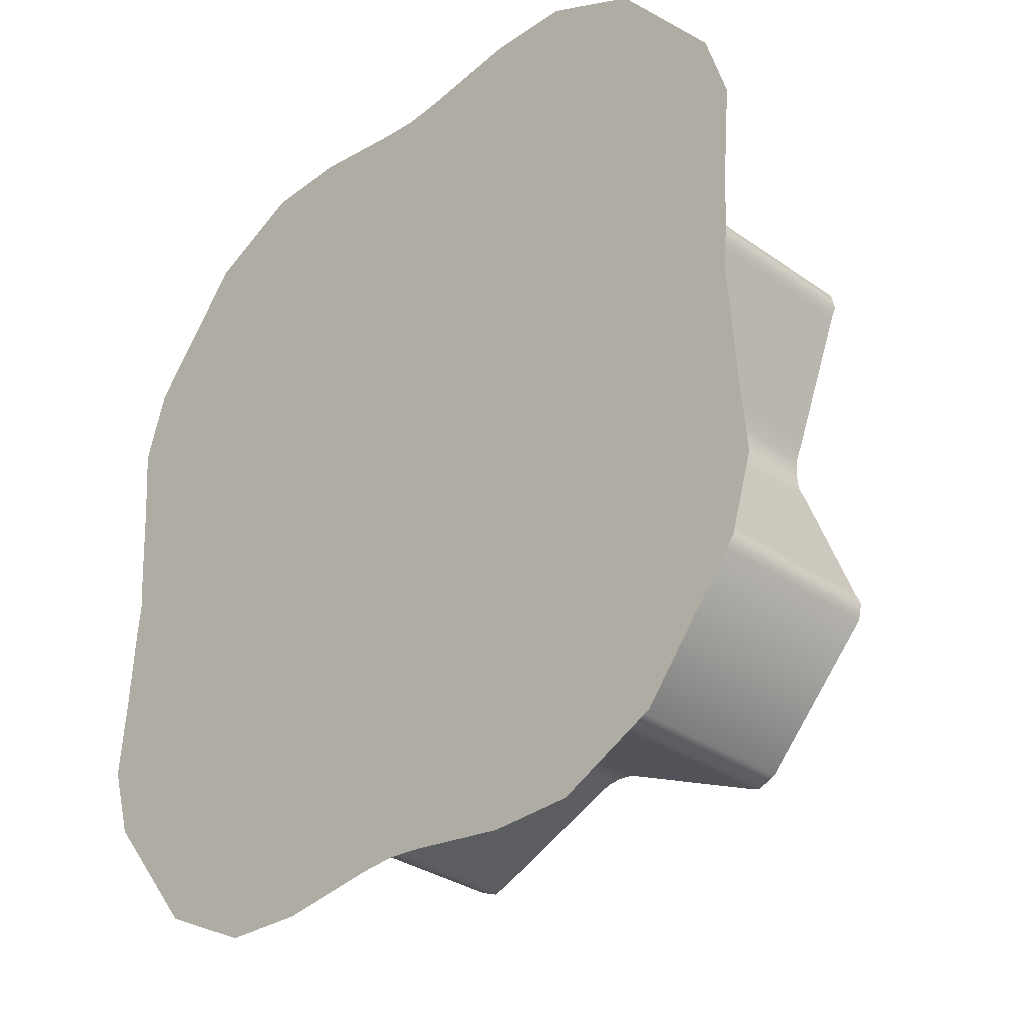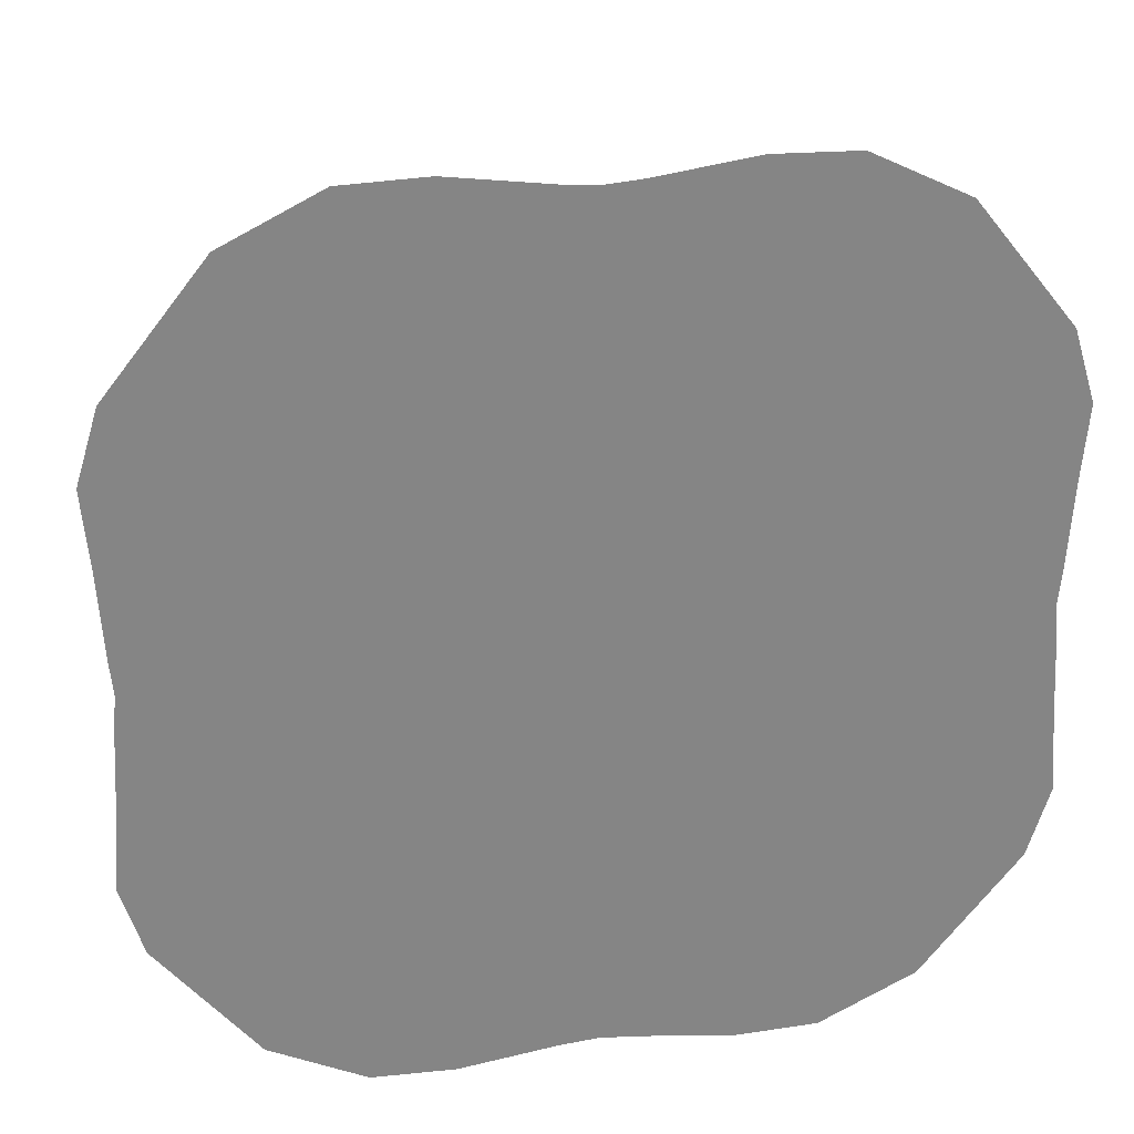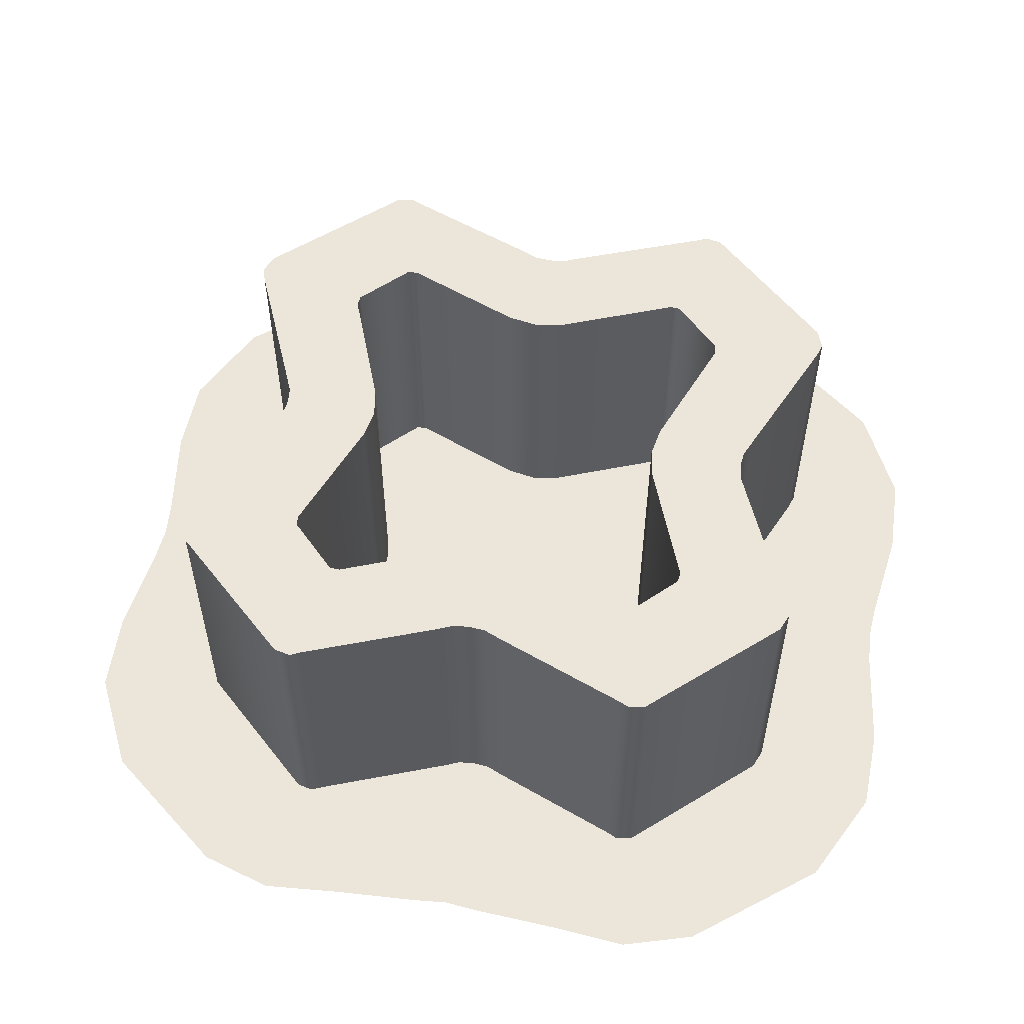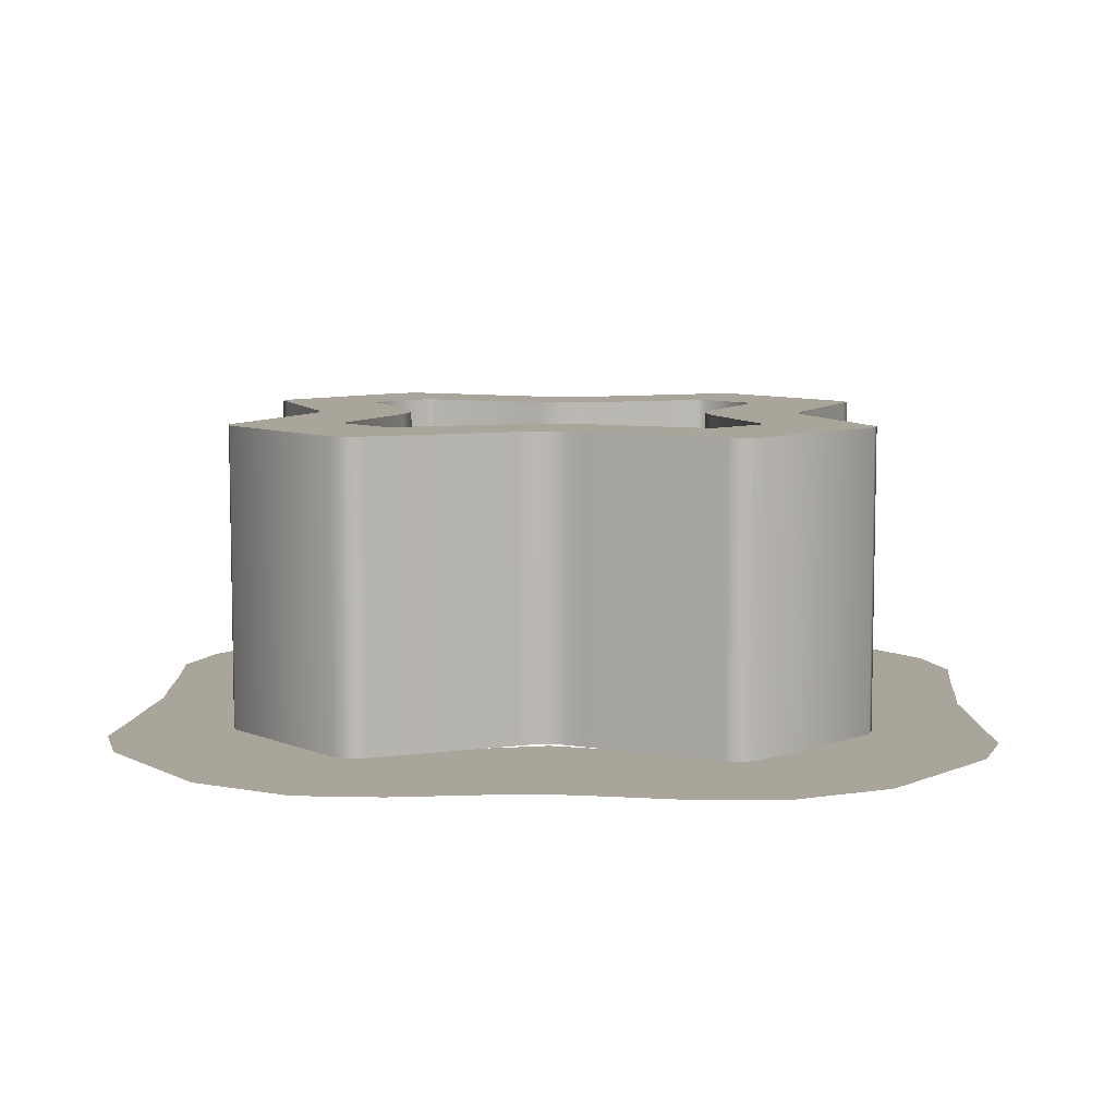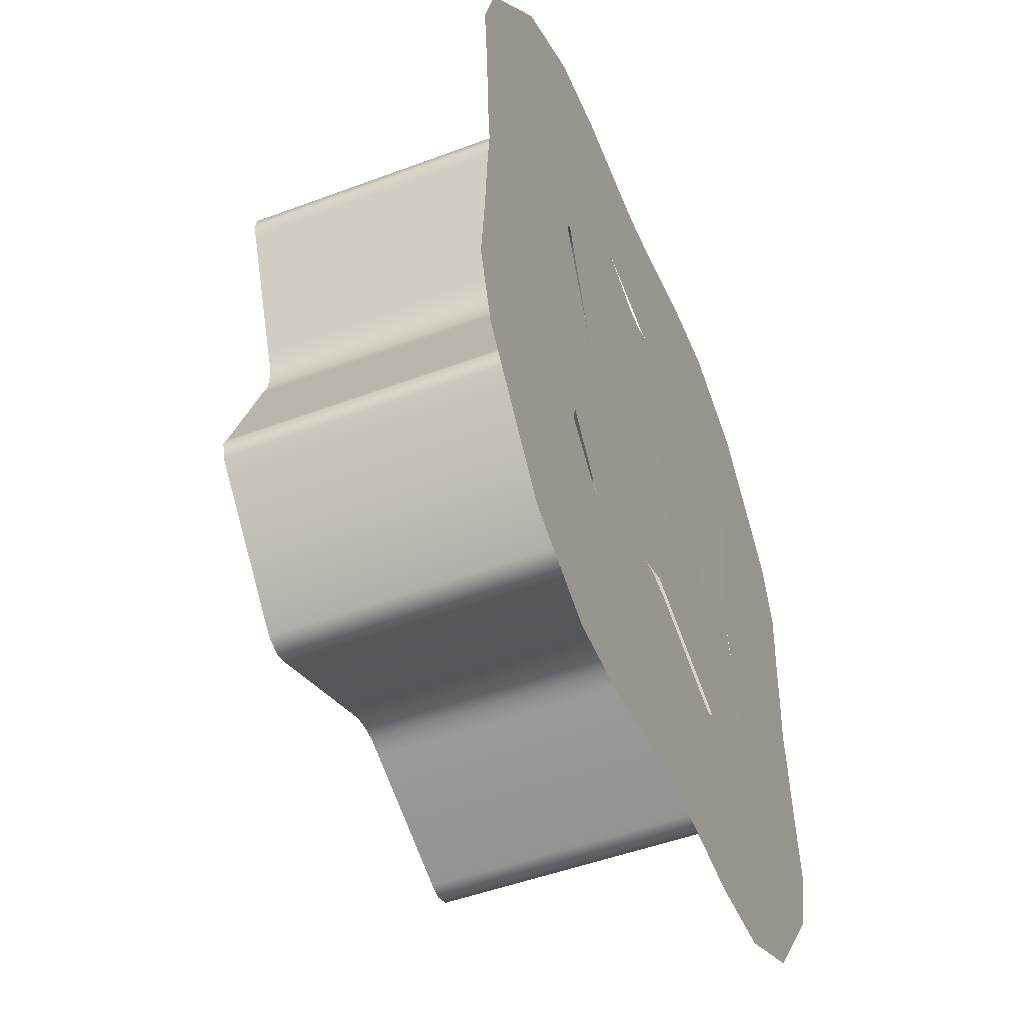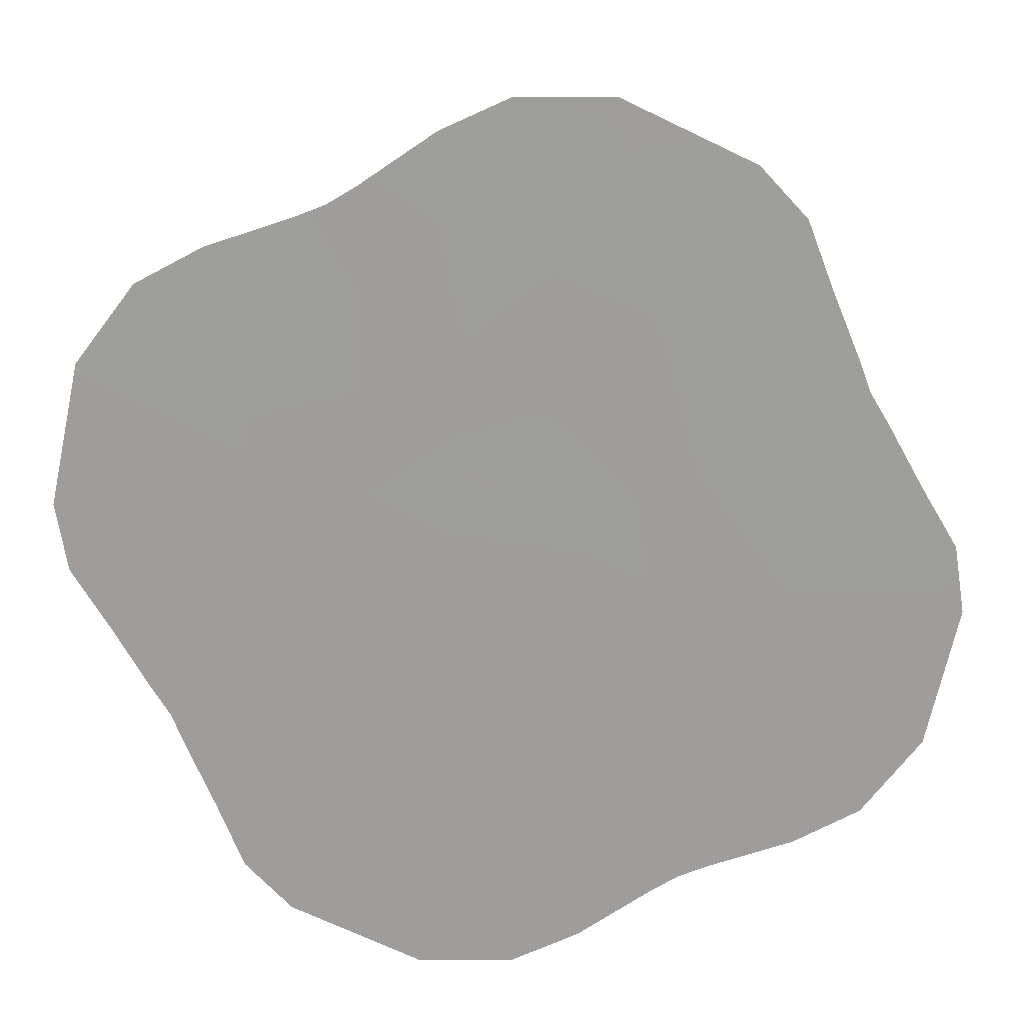
<metadata>
{"format":"obj","ext":"obj","renderer":"f3d","projection":"perspective","resolution":1024,"background":"white","views":[{"elev":-31.9,"azim":-134.7,"up":"+Y"},{"elev":28.7,"azim":169.2,"up":"+Y"},{"elev":55.8,"azim":-80.0,"up":"+Z"},{"elev":7.6,"azim":-177.8,"up":"+Z"},{"elev":-49.3,"azim":112.5,"up":"+Y"},{"elev":-70.7,"azim":26.1,"up":"+Z"}]}
</metadata>
<code>
v -0.04919 0.1629 -0.05756
v -0.1564 0.04403 -0.05756
v -0.06439 0.0979 -0.0576
v -0.09322 0.06355 -0.0576
v -0.1146 0.1445 -0.05756
v -0.1507 0.09903 -0.05756
v -0.07951 0.162 -0.05756
v -0.1588 0.07249 -0.05756
v -0.1546 0.01336 -0.05756
v -0.013 0.1578 -0.05756
v -0.06112 0.08359 -0.05775
v -0.08211 0.05634 -0.05775
v -0.05009 0.05132 -0.05775
v 0.04919 0.1629 -0.05756
v 0.1564 0.04403 -0.05756
v 0.06439 0.0979 -0.0576
v 0.09322 0.06355 -0.0576
v 0.1146 0.1445 -0.05756
v 0.1507 0.09903 -0.05756
v 0.07951 0.162 -0.05756
v 0.1588 0.07249 -0.05756
v 0.1546 0.01336 -0.05756
v 0.013 0.1578 -0.05756
v 0 0.1568 -0.05756
v 0 0.08315 -0.05756
v 0.06112 0.08359 -0.05775
v 0.08211 0.05634 -0.05775
v 0 0.06026 -0.05775
v 0.05009 0.05132 -0.05775
v 0 0.03684 -0.05775
v -0.04919 -0.1629 -0.05756
v -0.1564 -0.04403 -0.05756
v -0.06439 -0.0979 -0.0576
v -0.09322 -0.06355 -0.0576
v -0.1146 -0.1445 -0.05756
v -0.1507 -0.09903 -0.05756
v -0.07951 -0.162 -0.05756
v -0.1588 -0.07249 -0.05756
v -0.1546 -0.01336 -0.05756
v -0.08149 0 -0.0576
v -0.1533 0 -0.05756
v -0.013 -0.1578 -0.05756
v -0.06112 -0.08359 -0.05775
v -0.08211 -0.05634 -0.05775
v -0.06376 0 -0.05775
v -0.03608 0 -0.05775
v -0.05009 -0.05132 -0.05775
v 0.04919 -0.1629 -0.05756
v 0.1564 -0.04403 -0.05756
v 0.06439 -0.0979 -0.0576
v 0.09322 -0.06355 -0.0576
v 0.1146 -0.1445 -0.05756
v 0.1507 -0.09903 -0.05756
v 0.07951 -0.162 -0.05756
v 0.1588 -0.07249 -0.05756
v 0.1546 -0.01336 -0.05756
v 0.08149 0 -0.0576
v 0.1533 0 -0.05756
v 0.013 -0.1578 -0.05756
v 0 -0.1568 -0.05756
v 0 -0.08315 -0.05756
v 0.06112 -0.08359 -0.05775
v 0.08211 -0.05634 -0.05775
v 0.06376 0 -0.05775
v 0 -0.06026 -0.05775
v 0.03608 0 -0.05775
v 0.05009 -0.05132 -0.05775
v 0 -0.03684 -0.05775
v 0 0 -0.05786
f 5 4 3
f 9 4 2
f 1 7 3
f 4 6 8
f 3 7 5
f 8 2 4
f 41 40 9
f 25 24 10
f 10 3 25
f 13 45 46
f 30 28 13
f 13 11 12
f 13 12 45
f 28 11 13
f 30 46 69
f 18 17 19
f 17 22 15
f 14 16 20
f 17 21 19
f 16 18 20
f 21 17 15
f 58 22 57
f 25 23 24
f 23 16 14
f 29 66 64
f 30 29 28
f 29 27 26
f 29 64 27
f 28 29 26
f 30 66 29
f 35 34 36
f 34 39 32
f 31 33 37
f 34 38 36
f 33 35 37
f 38 34 32
f 41 39 40
f 61 42 60
f 42 33 31
f 47 46 45
f 68 47 65
f 47 44 43
f 47 45 44
f 65 47 43
f 68 46 47
f 52 51 50
f 56 51 49
f 48 54 50
f 51 53 55
f 50 54 52
f 55 49 51
f 58 57 56
f 61 60 59
f 59 50 61
f 67 64 66
f 68 65 67
f 67 62 63
f 67 63 64
f 65 62 67
f 68 66 69
f 5 6 4
f 9 40 4
f 10 1 3
f 30 13 46
f 18 16 17
f 17 57 22
f 23 25 16
f 30 69 66
f 35 33 34
f 34 40 39
f 42 61 33
f 68 69 46
f 52 53 51
f 56 57 51
f 59 48 50
f 68 67 66
v -0.06535 0.117 -0.05536
v -0.07205 0.1143 -0.05536
v -0.1133 0.06947 -0.05536
v -0.1147 0.06346 -0.05536
v -0.1129 0.05953 -0.05536
v -0.09432 0.01202 -0.05536
v -0.06042 0.1155 -0.05536
v -0.05402 0.07438 -0.05536
v -0.05763 0.07392 -0.05536
v -0.07461 0.05709 -0.05536
v -0.07479 0.05338 -0.05536
v -0.05782 0.01103 -0.05536
v -0.09175 0.006011 -0.05536
v -0.06535 0.117 0.0538
v -0.07205 0.1143 0.0538
v -0.1133 0.06947 0.0538
v -0.1147 0.06346 0.0538
v -0.1129 0.05953 0.0538
v -0.09432 0.01202 0.0538
v -0.06042 0.1155 0.0538
v -0.05402 0.07438 0.0538
v -0.05763 0.07392 0.0538
v -0.07461 0.05709 0.0538
v -0.07479 0.05338 0.0538
v -0.05782 0.01103 0.0538
v -0.09175 0.006011 0.0538
v -0.01166 0.09427 -0.05536
v -0.01077 0.05769 -0.05536
v -0.00565 0.09169 -0.05536
v -0.01166 0.09427 0.0538
v -0.01077 0.05769 0.0538
v -0.00565 0.09169 0.0538
v 0.06535 0.117 -0.05536
v 0.07205 0.1143 -0.05536
v 0.1133 0.06947 -0.05536
v 0.1147 0.06346 -0.05536
v 0.1129 0.05953 -0.05536
v 0.09432 0.01202 -0.05536
v 0.06042 0.1155 -0.05536
v 0.05402 0.07438 -0.05536
v 0.05763 0.07392 -0.05536
v 0.07461 0.05709 -0.05536
v 0.07479 0.05338 -0.05536
v 0.05782 0.01103 -0.05536
v 0.09175 0.006011 -0.05536
v 0.06535 0.117 0.0538
v 0.07205 0.1143 0.0538
v 0.1133 0.06947 0.0538
v 0.1147 0.06346 0.0538
v 0.1129 0.05953 0.0538
v 0.09432 0.01202 0.0538
v 0.06042 0.1155 0.0538
v 0.05402 0.07438 0.0538
v 0.05763 0.07392 0.0538
v 0.07461 0.05709 0.0538
v 0.07479 0.05338 0.0538
v 0.05782 0.01103 0.0538
v 0.09175 0.006011 0.0538
v 0.01166 0.09427 -0.05536
v 0 0.09108 -0.05536
v 0.01077 0.05769 -0.05536
v 0 0.0558 -0.05536
v 0.00565 0.09169 -0.05536
v 0.01166 0.09427 0.0538
v 0 0.09108 0.0538
v 0.01077 0.05769 0.0538
v 0 0.0558 0.0538
v 0.00565 0.09169 0.0538
v -0.06535 -0.117 -0.05536
v -0.07205 -0.1143 -0.05536
v -0.1133 -0.06947 -0.05536
v -0.1147 -0.06346 -0.05536
v -0.1129 -0.05953 -0.05536
v -0.09432 -0.01202 -0.05536
v -0.06042 -0.1155 -0.05536
v -0.05402 -0.07438 -0.05536
v -0.05763 -0.07392 -0.05536
v -0.07461 -0.05709 -0.05536
v -0.07479 -0.05338 -0.05536
v -0.05782 -0.01103 -0.05536
v -0.09175 -0.006011 -0.05536
v -0.09113 0 -0.05536
v -0.05593 0 -0.05536
v -0.06535 -0.117 0.0538
v -0.07205 -0.1143 0.0538
v -0.1133 -0.06947 0.0538
v -0.1147 -0.06346 0.0538
v -0.1129 -0.05953 0.0538
v -0.09432 -0.01202 0.0538
v -0.06042 -0.1155 0.0538
v -0.05402 -0.07438 0.0538
v -0.05763 -0.07392 0.0538
v -0.07461 -0.05709 0.0538
v -0.07479 -0.05338 0.0538
v -0.05782 -0.01103 0.0538
v -0.09175 -0.006011 0.0538
v -0.09113 0 0.0538
v -0.05593 0 0.0538
v -0.01166 -0.09427 -0.05536
v -0.01077 -0.05769 -0.05536
v -0.00565 -0.09169 -0.05536
v -0.01166 -0.09427 0.0538
v -0.01077 -0.05769 0.0538
v -0.00565 -0.09169 0.0538
v 0.06535 -0.117 -0.05536
v 0.07205 -0.1143 -0.05536
v 0.1133 -0.06947 -0.05536
v 0.1147 -0.06346 -0.05536
v 0.1129 -0.05953 -0.05536
v 0.09432 -0.01202 -0.05536
v 0.06042 -0.1155 -0.05536
v 0.05402 -0.07438 -0.05536
v 0.05763 -0.07392 -0.05536
v 0.07461 -0.05709 -0.05536
v 0.07479 -0.05338 -0.05536
v 0.05782 -0.01103 -0.05536
v 0.09175 -0.006011 -0.05536
v 0.09113 0 -0.05536
v 0.05593 0 -0.05536
v 0.06535 -0.117 0.0538
v 0.07205 -0.1143 0.0538
v 0.1133 -0.06947 0.0538
v 0.1147 -0.06346 0.0538
v 0.1129 -0.05953 0.0538
v 0.09432 -0.01202 0.0538
v 0.06042 -0.1155 0.0538
v 0.05402 -0.07438 0.0538
v 0.05763 -0.07392 0.0538
v 0.07461 -0.05709 0.0538
v 0.07479 -0.05338 0.0538
v 0.05782 -0.01103 0.0538
v 0.09175 -0.006011 0.0538
v 0.09113 0 0.0538
v 0.05593 0 0.0538
v 0.01166 -0.09427 -0.05536
v 0 -0.09108 -0.05536
v 0.01077 -0.05769 -0.05536
v 0 -0.0558 -0.05536
v 0.00565 -0.09169 -0.05536
v 0.01166 -0.09427 0.0538
v 0 -0.09108 0.0538
v 0.01077 -0.05769 0.0538
v 0 -0.0558 0.0538
v 0.00565 -0.09169 0.0538
f 151 95 82
f 82 88 75
f 71 83 70
f 77 91 78
f 72 84 71
f 78 92 79
f 73 85 72
f 79 93 80
f 75 87 74
f 74 86 73
f 80 94 81
f 70 89 76
f 81 167 152
f 70 77 78
f 76 77 70
f 71 79 72
f 72 79 73
f 79 74 73
f 80 75 74
f 75 81 82
f 81 151 82
f 71 70 78
f 71 78 79
f 79 80 74
f 80 81 75
f 81 152 151
f 95 94 88
f 88 93 87
f 87 92 86
f 86 92 85
f 92 84 85
f 83 91 89
f 91 90 89
f 167 94 166
f 88 94 93
f 87 93 92
f 92 91 84
f 83 84 91
f 94 95 166
f 129 97 98
f 97 96 98
f 97 136 100
f 98 134 129
f 96 101 98
f 129 131 97
f 99 100 101
f 100 134 101
f 100 136 134
f 90 99 89
f 99 76 89
f 96 77 76
f 97 90 77
f 127 187 114
f 120 114 107
f 115 103 102
f 123 109 110
f 116 104 103
f 124 110 111
f 117 105 104
f 125 111 112
f 119 107 106
f 118 106 105
f 126 112 113
f 121 102 108
f 203 113 188
f 102 110 109
f 108 102 109
f 103 104 111
f 104 105 111
f 111 105 106
f 112 106 107
f 107 114 113
f 113 114 187
f 103 110 102
f 103 111 110
f 111 106 112
f 112 107 113
f 113 187 188
f 127 120 126
f 120 119 125
f 119 118 124
f 118 117 124
f 124 117 116
f 115 121 123
f 123 121 122
f 203 202 126
f 120 125 126
f 119 124 125
f 124 116 123
f 115 123 116
f 126 202 127
f 129 132 130
f 130 132 128
f 130 136 131
f 134 132 129
f 137 128 132
f 129 130 131
f 133 137 135
f 135 137 134
f 135 134 136
f 122 133 135
f 108 133 121
f 109 128 108
f 122 130 109
f 165 151 150
f 158 150 143
f 153 139 138
f 161 145 146
f 154 140 139
f 162 146 147
f 155 141 140
f 163 147 148
f 157 143 142
f 156 142 141
f 164 148 149
f 159 138 144
f 167 149 152
f 138 146 145
f 144 138 145
f 139 140 147
f 140 141 147
f 147 141 142
f 148 142 143
f 143 150 149
f 149 150 151
f 139 146 138
f 139 147 146
f 147 142 148
f 148 143 149
f 149 151 152
f 165 158 164
f 158 157 163
f 157 156 162
f 156 155 162
f 162 155 154
f 153 159 161
f 161 159 160
f 167 166 164
f 158 163 164
f 157 162 163
f 162 154 161
f 153 161 154
f 164 166 165
f 205 170 169
f 169 170 168
f 169 212 207
f 210 170 205
f 173 168 170
f 205 169 207
f 171 173 172
f 172 173 210
f 172 210 212
f 160 171 172
f 144 171 159
f 145 168 144
f 160 169 145
f 187 201 186
f 186 194 179
f 175 189 174
f 181 197 182
f 176 190 175
f 182 198 183
f 177 191 176
f 183 199 184
f 179 193 178
f 178 192 177
f 184 200 185
f 174 195 180
f 185 203 188
f 174 181 182
f 180 181 174
f 175 183 176
f 176 183 177
f 183 178 177
f 184 179 178
f 179 185 186
f 185 187 186
f 175 174 182
f 175 182 183
f 183 184 178
f 184 185 179
f 185 188 187
f 201 200 194
f 194 199 193
f 193 198 192
f 192 198 191
f 198 190 191
f 189 197 195
f 197 196 195
f 203 200 202
f 194 200 199
f 193 199 198
f 198 197 190
f 189 190 197
f 200 201 202
f 205 206 208
f 206 204 208
f 206 212 211
f 208 210 205
f 204 213 208
f 205 207 206
f 209 211 213
f 211 210 213
f 211 212 210
f 196 209 195
f 209 180 195
f 204 181 180
f 206 196 181
f 151 166 95
f 82 95 88
f 71 84 83
f 77 90 91
f 72 85 84
f 78 91 92
f 73 86 85
f 79 92 93
f 75 88 87
f 74 87 86
f 80 93 94
f 70 83 89
f 81 94 167
f 97 131 136
f 98 101 134
f 96 99 101
f 90 100 99
f 99 96 76
f 96 97 77
f 97 100 90
f 127 202 187
f 120 127 114
f 115 116 103
f 123 122 109
f 116 117 104
f 124 123 110
f 117 118 105
f 125 124 111
f 119 120 107
f 118 119 106
f 126 125 112
f 121 115 102
f 203 126 113
f 130 135 136
f 134 137 132
f 137 133 128
f 122 121 133
f 108 128 133
f 109 130 128
f 122 135 130
f 165 166 151
f 158 165 150
f 153 154 139
f 161 160 145
f 154 155 140
f 162 161 146
f 155 156 141
f 163 162 147
f 157 158 143
f 156 157 142
f 164 163 148
f 159 153 138
f 167 164 149
f 169 172 212
f 210 173 170
f 173 171 168
f 160 159 171
f 144 168 171
f 145 169 168
f 160 172 169
f 187 202 201
f 186 201 194
f 175 190 189
f 181 196 197
f 176 191 190
f 182 197 198
f 177 192 191
f 183 198 199
f 179 194 193
f 178 193 192
f 184 199 200
f 174 189 195
f 185 200 203
f 206 207 212
f 208 213 210
f 204 209 213
f 196 211 209
f 209 204 180
f 204 206 181
f 206 211 196

</code>
